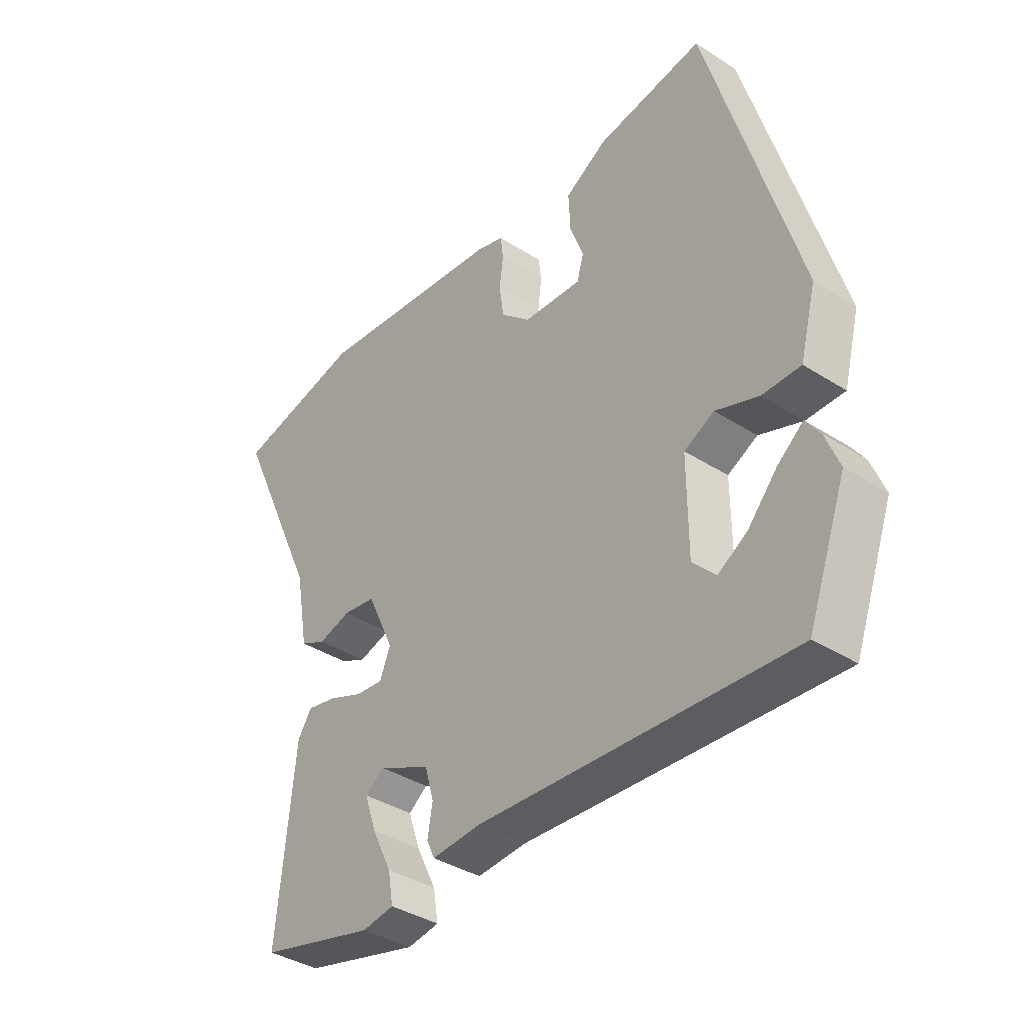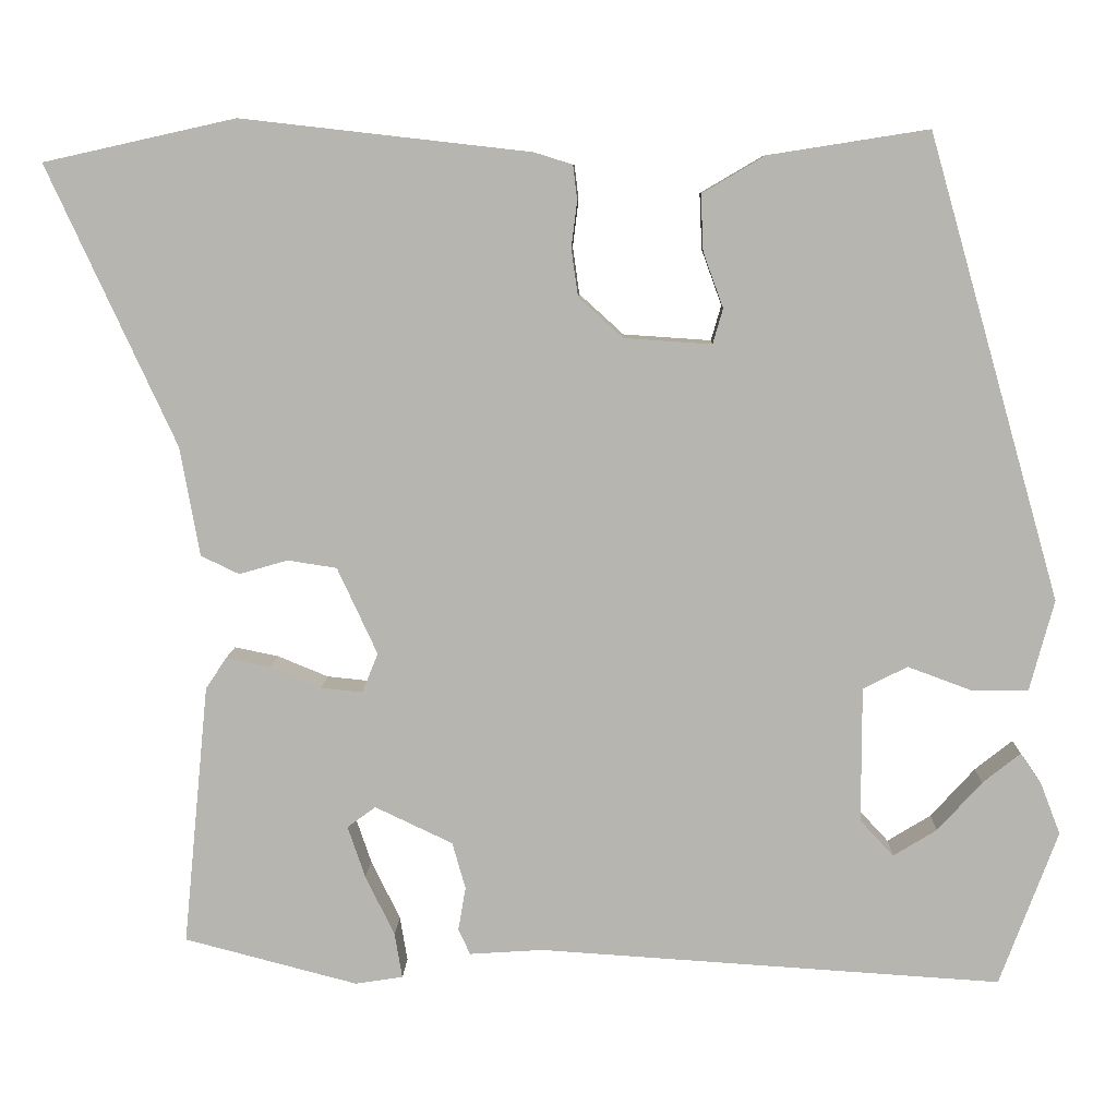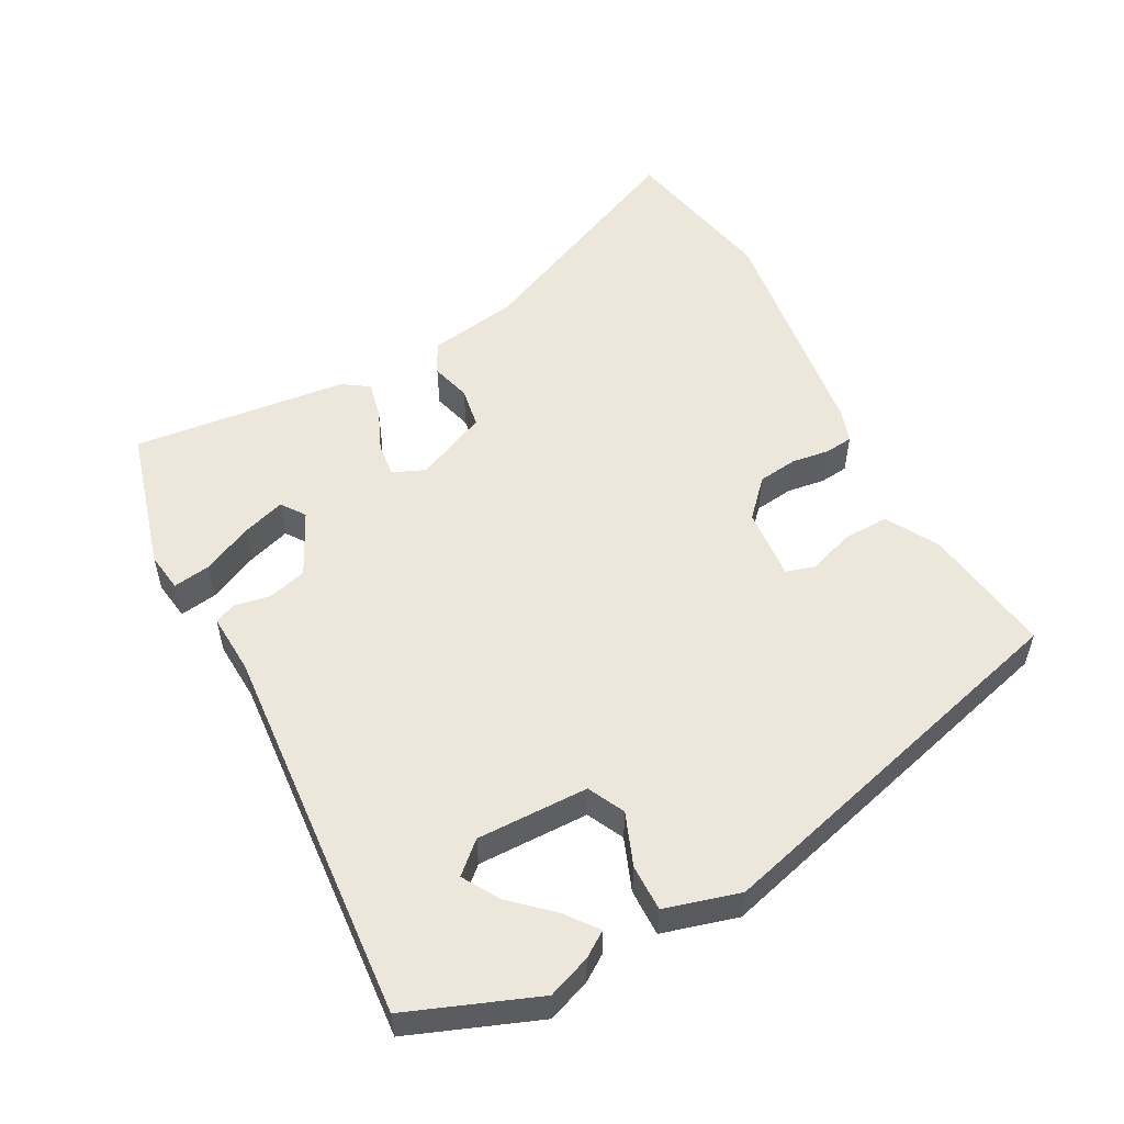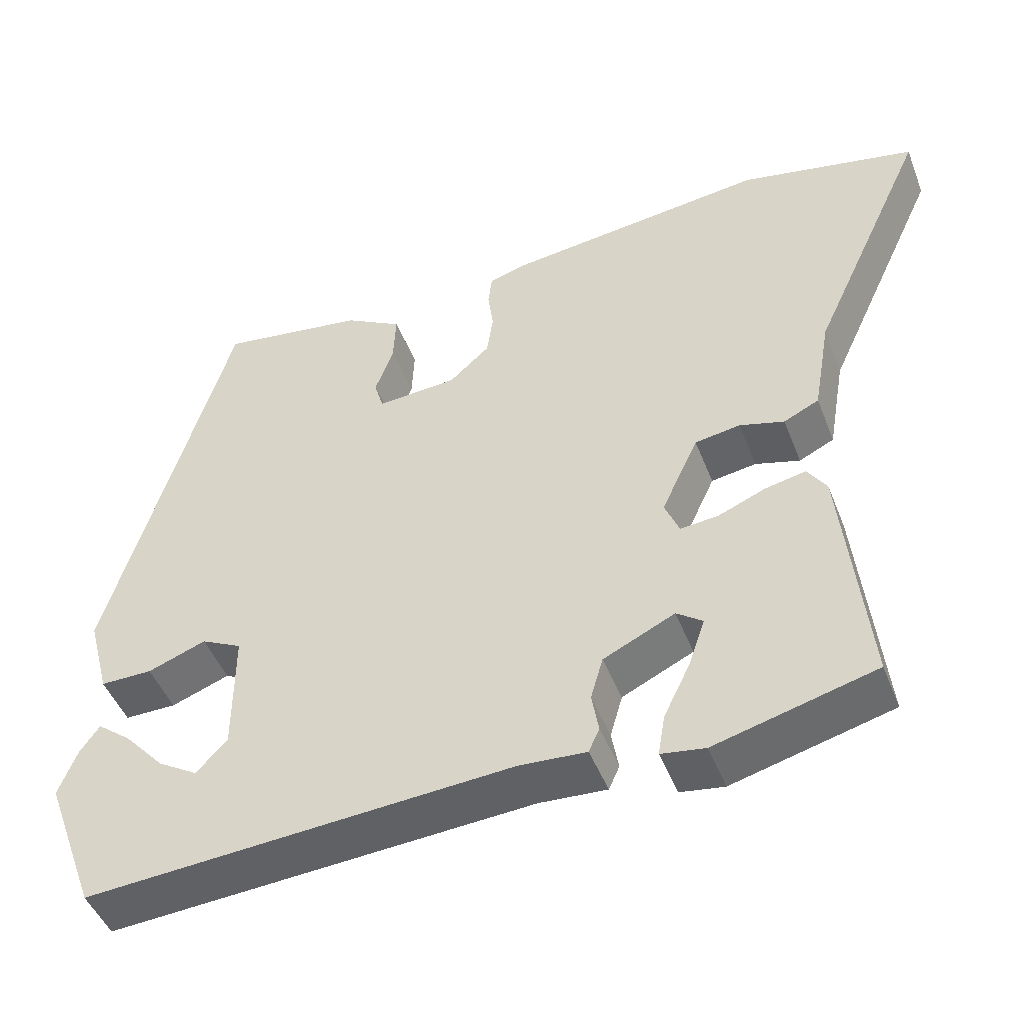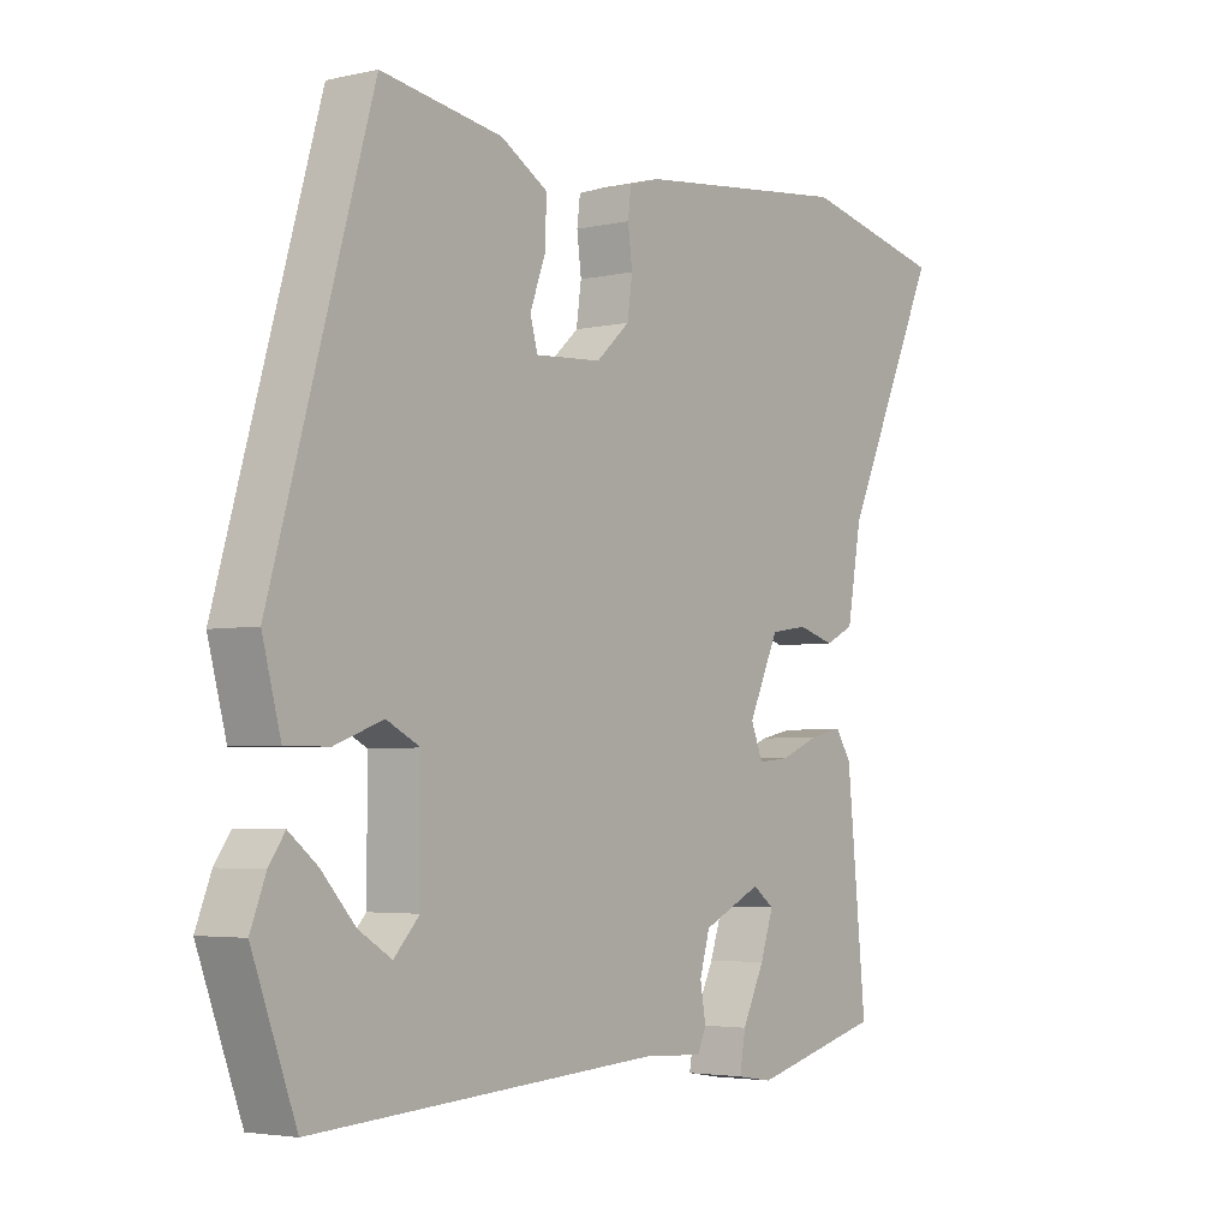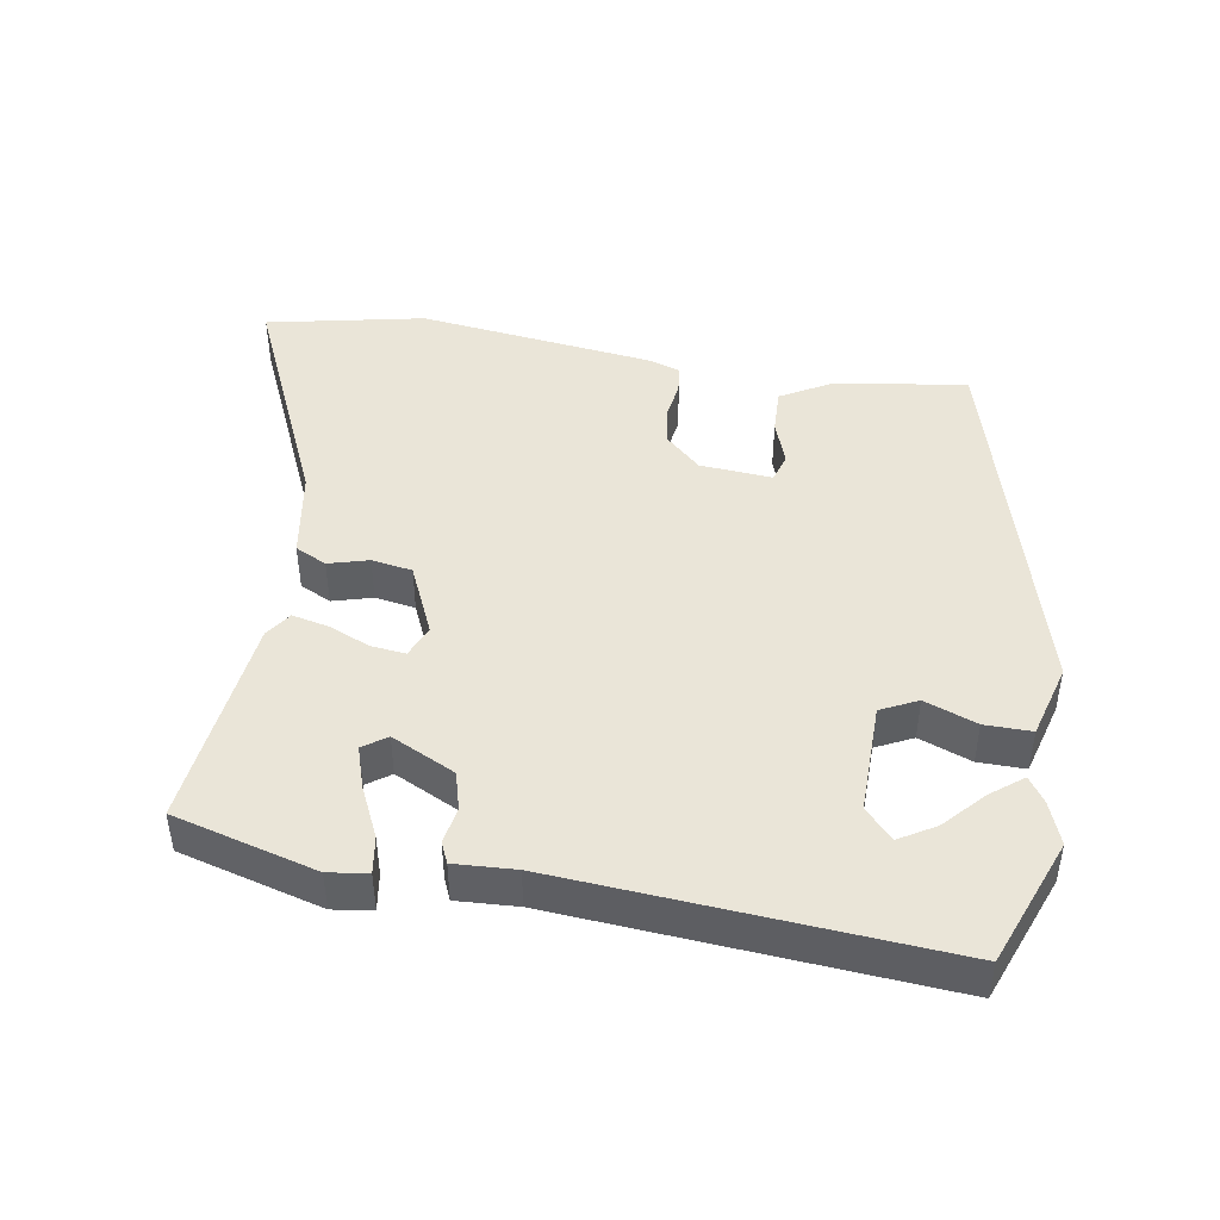
<metadata>
{"format":"obj","ext":"obj","renderer":"f3d","projection":"perspective","resolution":1024,"background":"white","views":[{"elev":-38.2,"azim":-128.9,"up":"+Z"},{"elev":8.6,"azim":-178.2,"up":"+Z"},{"elev":54.0,"azim":-117.3,"up":"+Y"},{"elev":-47.6,"azim":20.9,"up":"+Z"},{"elev":-3.7,"azim":-53.3,"up":"+Z"},{"elev":44.8,"azim":-169.8,"up":"+Y"}]}
</metadata>
<code>
v 0.415 0.07 0.519
v 0.645 0.07 0.468
v 0.491 0.07 0.133
v 0.468 0.07 0.003
v 0.422 0.07 -0.019
v 0.364 0.07 -0.002
v 0.305 0.07 -0.011
v 0.257 0.07 -0.115
v 0.276 0.07 -0.162
v 0.326 0.07 -0.157
v 0.387 0.07 -0.132
v 0.44 0.07 -0.121
v 0.465 0.07 -0.159
v 0.496 0.07 -0.472
v 0.288 0.07 -0.526
v 0.231 0.07 -0.517
v 0.24 0.07 -0.463
v 0.275 0.07 -0.391
v 0.296 0.07 -0.329
v 0.262 0.07 -0.304
v 0.169 0.07 -0.348
v 0.153 0.07 -0.404
v 0.162 0.07 -0.456
v 0.148 0.07 -0.487
v 0.06 0.07 -0.481
v -0.494 0.07 -0.516
v -0.563 0.07 -0.33
v -0.539 0.07 -0.268
v -0.514 0.07 -0.232
v -0.469 0.07 -0.268
v -0.416 0.07 -0.327
v -0.364 0.07 -0.359
v -0.324 0.07 -0.316
v -0.324 0.07 -0.154
v -0.377 0.07 -0.127
v -0.453 0.07 -0.155
v -0.521 0.07 -0.155
v -0.55 0.07 -0.046
v -0.392 0.07 0.506
v -0.201 0.07 0.476
v -0.126 0.07 0.432
v -0.129 0.07 0.365
v -0.153 0.07 0.299
v -0.141 0.07 0.257
v -0.036 0.07 0.264
v 0.017 0.07 0.312
v 0.025 0.07 0.369
v 0.018 0.07 0.424
v 0.023 0.07 0.465
v 0.071 0.07 0.48
v 0.415 0 0.519
v 0.645 0 0.468
v 0.491 0 0.133
v 0.468 0 0.003
v 0.422 0 -0.019
v 0.364 0 -0.002
v 0.305 0 -0.011
v 0.257 0 -0.115
v 0.276 0 -0.162
v 0.326 0 -0.157
v 0.387 0 -0.132
v 0.44 0 -0.121
v 0.465 0 -0.159
v 0.496 0 -0.472
v 0.288 0 -0.526
v 0.231 0 -0.517
v 0.24 0 -0.463
v 0.275 0 -0.391
v 0.296 0 -0.329
v 0.262 0 -0.304
v 0.169 0 -0.348
v 0.153 0 -0.404
v 0.162 0 -0.456
v 0.148 0 -0.487
v 0.06 0 -0.481
v -0.494 0 -0.516
v -0.563 0 -0.33
v -0.539 0 -0.268
v -0.514 0 -0.232
v -0.469 0 -0.268
v -0.416 0 -0.327
v -0.364 0 -0.359
v -0.324 0 -0.316
v -0.324 0 -0.154
v -0.377 0 -0.127
v -0.453 0 -0.155
v -0.521 0 -0.155
v -0.55 0 -0.046
v -0.392 0 0.506
v -0.201 0 0.476
v -0.126 0 0.432
v -0.129 0 0.365
v -0.153 0 0.299
v -0.141 0 0.257
v -0.036 0 0.264
v 0.017 0 0.312
v 0.025 0 0.369
v 0.018 0 0.424
v 0.023 0 0.465
v 0.071 0 0.48
f 47 48 49 50
f 46 47 50 1
f 45 46 1 2
f 40 41 42 43
f 38 39 40 43
f 38 43 44
f 35 36 37 38
f 35 38 44 45
f 28 29 30 31
f 28 31 32
f 27 28 32
f 25 26 27 32
f 22 23 24 25
f 21 22 25 32
f 20 21 32 33
f 15 16 17 18
f 15 18 19
f 14 15 19
f 13 14 19 20
f 10 11 12 13
f 9 10 13 20
f 3 4 5 6
f 3 6 7
f 2 3 7
f 34 35 45 2
f 8 9 20 33
f 7 8 33 34
f 2 7 34
f 100 99 98 97
f 51 100 97 96
f 52 51 96 95
f 93 92 91 90
f 93 90 89 88
f 94 93 88
f 88 87 86 85
f 95 94 88 85
f 81 80 79 78
f 82 81 78
f 82 78 77
f 82 77 76 75
f 75 74 73 72
f 82 75 72 71
f 83 82 71 70
f 68 67 66 65
f 69 68 65
f 69 65 64
f 70 69 64 63
f 63 62 61 60
f 70 63 60 59
f 56 55 54 53
f 57 56 53
f 57 53 52
f 52 95 85 84
f 83 70 59 58
f 84 83 58 57
f 84 57 52
f 1 51 52 2
f 2 52 53 3
f 3 53 54 4
f 4 54 55 5
f 5 55 56 6
f 6 56 57 7
f 7 57 58 8
f 8 58 59 9
f 9 59 60 10
f 10 60 61 11
f 11 61 62 12
f 12 62 63 13
f 13 63 64 14
f 14 64 65 15
f 15 65 66 16
f 16 66 67 17
f 17 67 68 18
f 18 68 69 19
f 19 69 70 20
f 20 70 71 21
f 21 71 72 22
f 22 72 73 23
f 23 73 74 24
f 24 74 75 25
f 25 75 76 26
f 26 76 77 27
f 27 77 78 28
f 28 78 79 29
f 29 79 80 30
f 30 80 81 31
f 31 81 82 32
f 32 82 83 33
f 33 83 84 34
f 34 84 85 35
f 35 85 86 36
f 36 86 87 37
f 37 87 88 38
f 38 88 89 39
f 39 89 90 40
f 40 90 91 41
f 41 91 92 42
f 42 92 93 43
f 43 93 94 44
f 44 94 95 45
f 45 95 96 46
f 46 96 97 47
f 47 97 98 48
f 48 98 99 49
f 49 99 100 50
f 50 100 51 1

</code>
